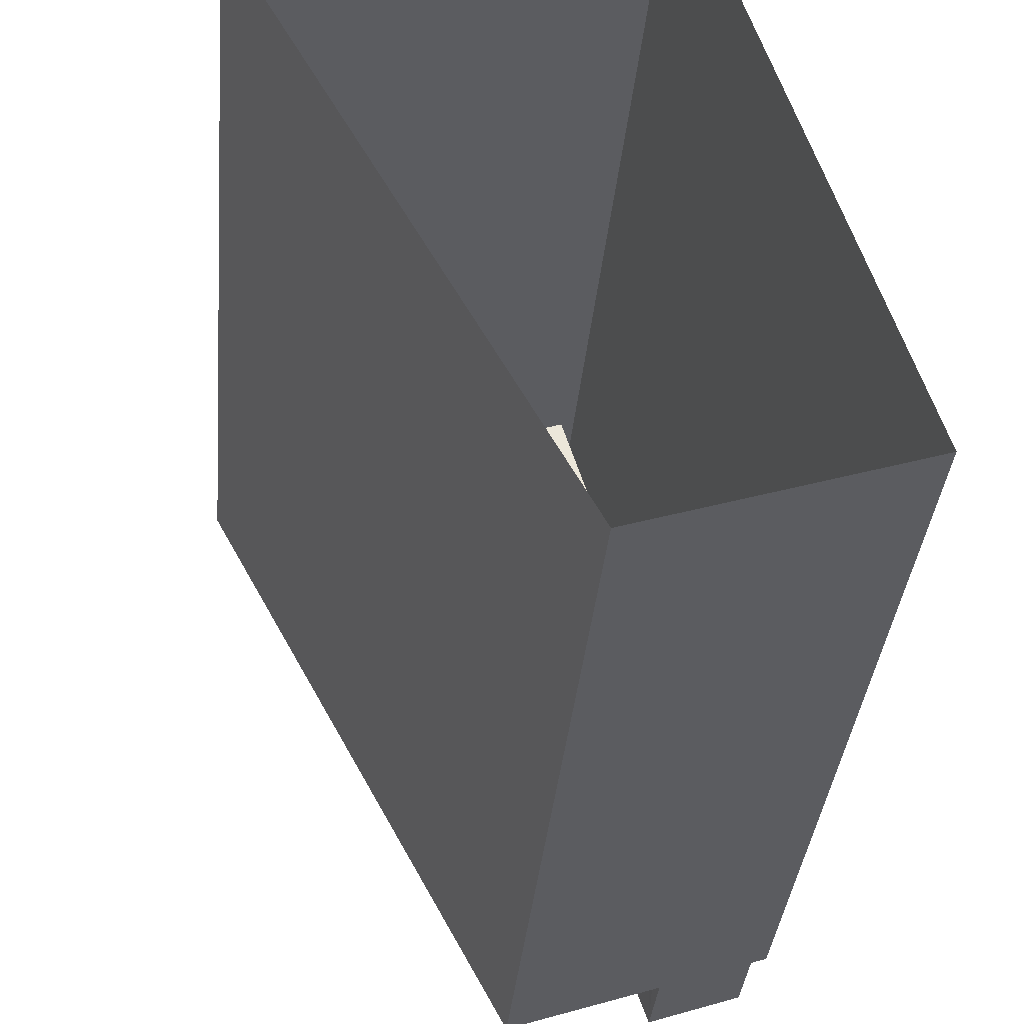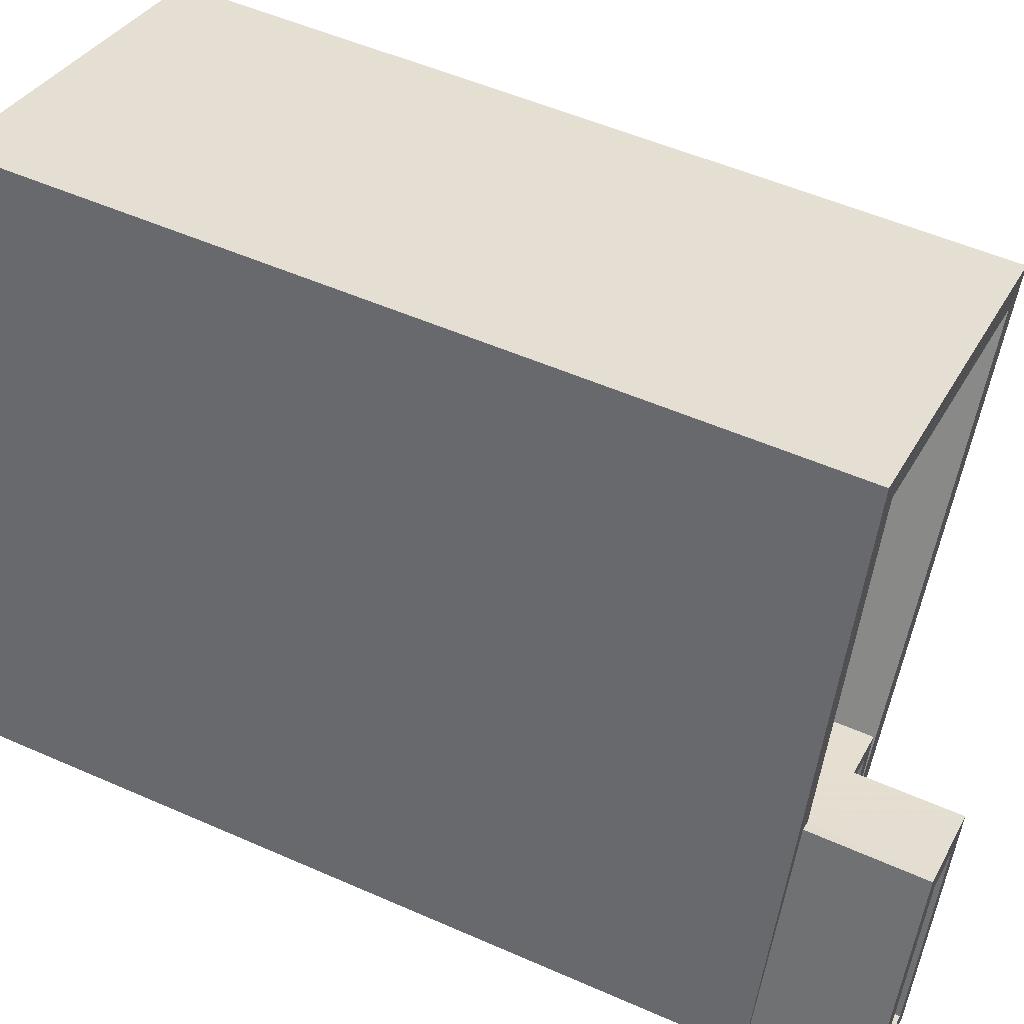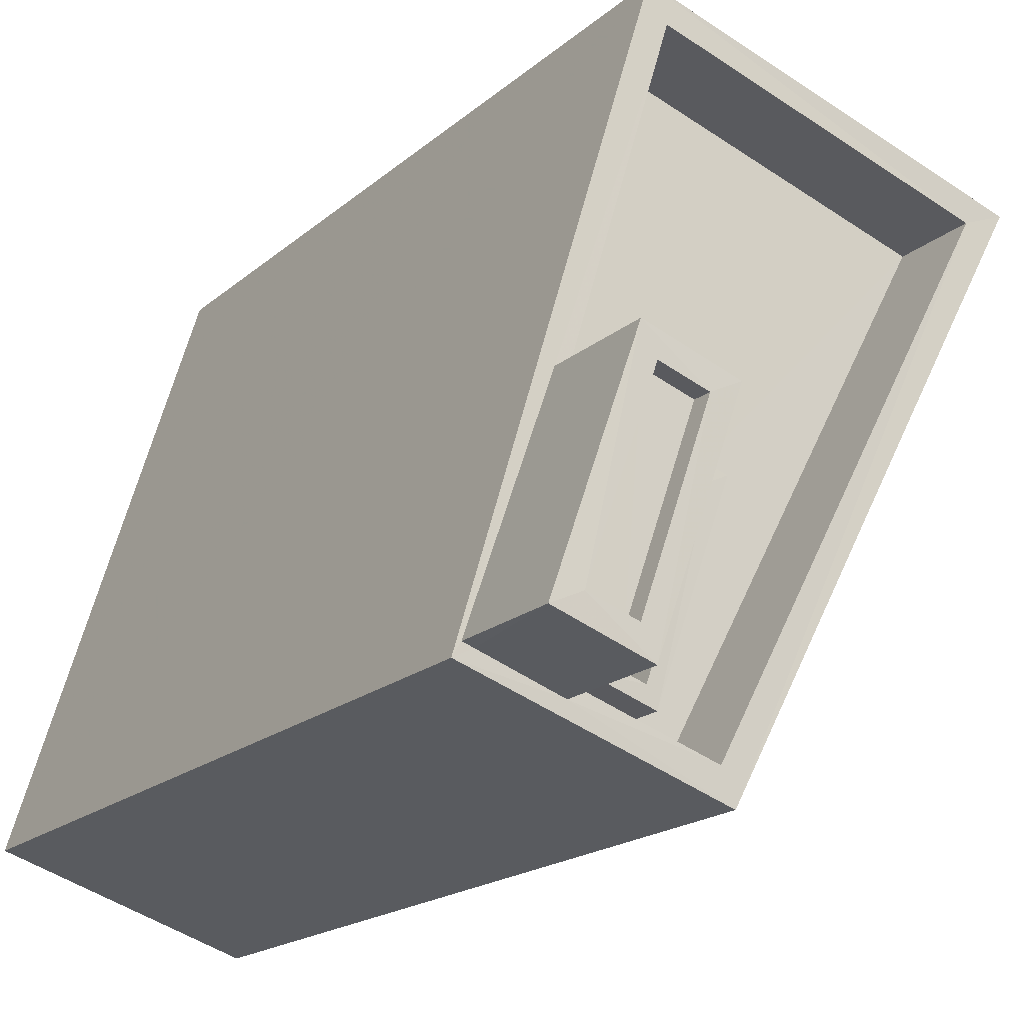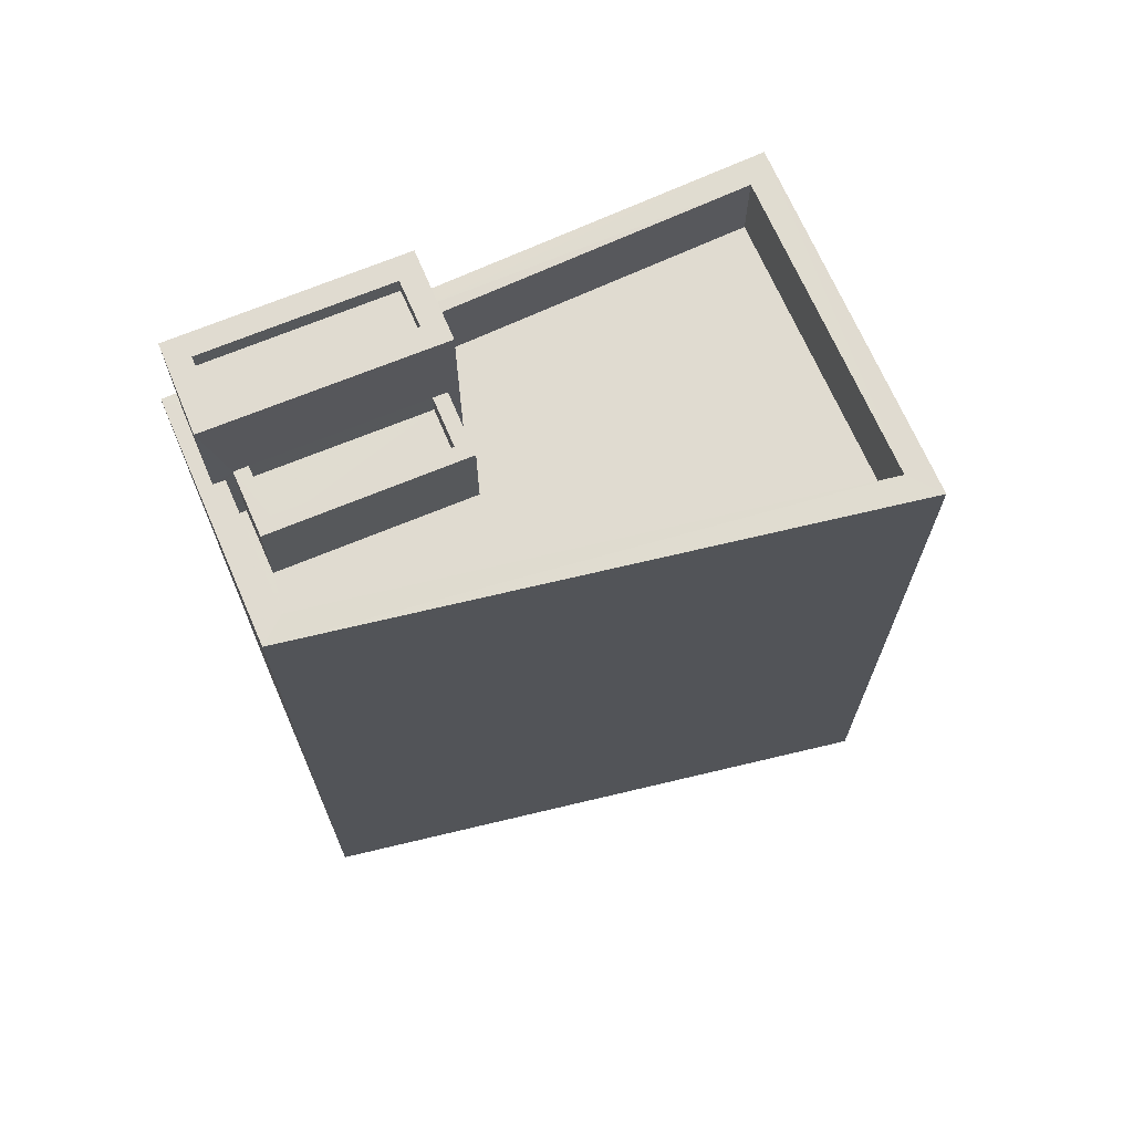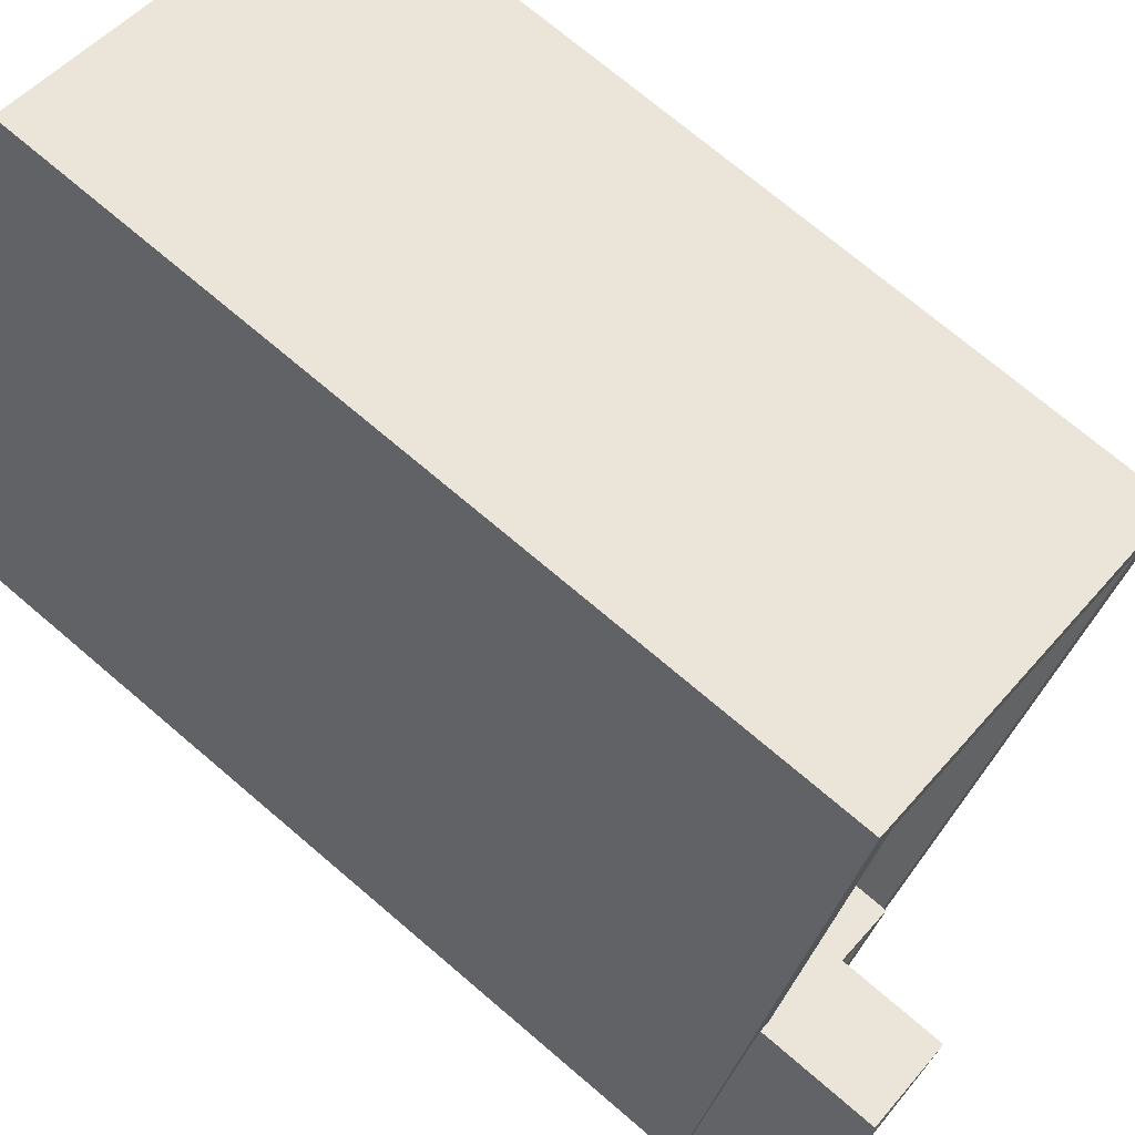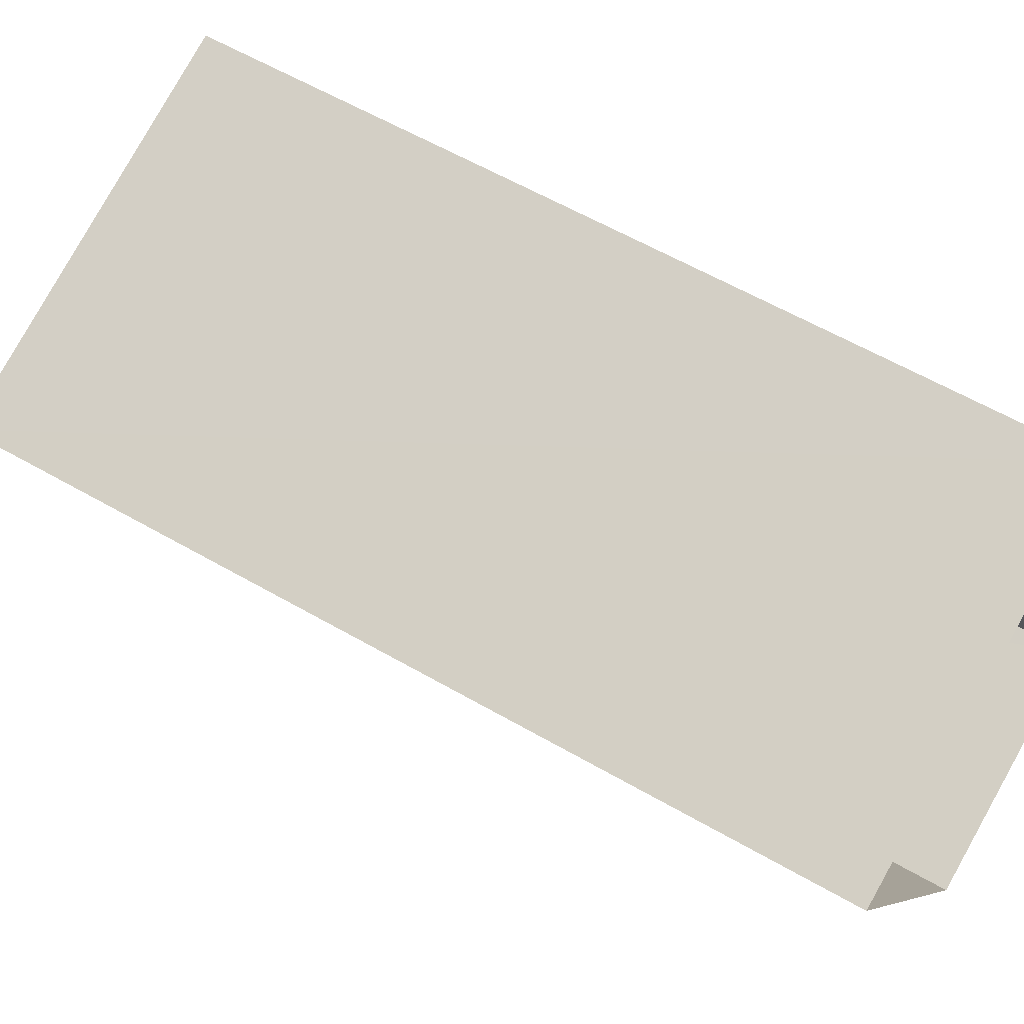
<metadata>
{"format":"obj","ext":"obj","renderer":"f3d","projection":"perspective","resolution":1024,"background":"white","views":[{"elev":-34.9,"azim":174.9,"up":"+Y"},{"elev":52.6,"azim":-64.6,"up":"+Y"},{"elev":-18.2,"azim":-32.2,"up":"+Y"},{"elev":69.9,"azim":48.2,"up":"+Z"},{"elev":72.0,"azim":-49.5,"up":"+Y"},{"elev":58.8,"azim":120.9,"up":"+Y"}]}
</metadata>
<code>
v -8.942e+04 -9.973e+04 4.423
v -8.943e+04 -9.973e+04 4.424
v -8.942e+04 -9.972e+04 4.423
v -8.942e+04 -9.972e+04 4.422
v -8.942e+04 -9.972e+04 16.71
v -8.943e+04 -9.973e+04 16.71
v -8.942e+04 -9.972e+04 16.71
v -8.943e+04 -9.973e+04 16.71
v -8.942e+04 -9.972e+04 15.02
v -8.942e+04 -9.973e+04 15.02
v -8.942e+04 -9.972e+04 15.02
v -8.943e+04 -9.973e+04 15.02
v -8.943e+04 -9.973e+04 15.22
v -8.943e+04 -9.973e+04 15.22
v -8.943e+04 -9.973e+04 15.22
v -8.943e+04 -9.972e+04 15.22
v -8.942e+04 -9.972e+04 15.22
v -8.942e+04 -9.972e+04 15.22
v -8.943e+04 -9.972e+04 15.22
v -8.943e+04 -9.973e+04 15.37
v -8.943e+04 -9.973e+04 15.37
v -8.942e+04 -9.973e+04 15.37
v -8.942e+04 -9.973e+04 15.37
v -8.942e+04 -9.972e+04 15.37
v -8.942e+04 -9.972e+04 15.37
v -8.942e+04 -9.972e+04 15.37
v -8.942e+04 -9.972e+04 15.37
v -8.943e+04 -9.973e+04 16.46
v -8.943e+04 -9.972e+04 16.46
v -8.943e+04 -9.973e+04 16.46
v -8.942e+04 -9.972e+04 16.46
v -8.942e+04 -9.972e+04 14.12
v -8.943e+04 -9.972e+04 14.12
v -8.942e+04 -9.972e+04 14.12
v -8.942e+04 -9.972e+04 14.12
v -8.942e+04 -9.972e+04 14.12
v -8.942e+04 -9.973e+04 14.12
v -8.942e+04 -9.973e+04 14.12
v -8.943e+04 -9.973e+04 14.12
v -8.943e+04 -9.973e+04 14.12
v -8.942e+04 -9.972e+04 14.12
v -8.943e+04 -9.973e+04 15.22
v -8.942e+04 -9.972e+04 15.22
v -8.942e+04 -9.972e+04 15.22
v -8.942e+04 -9.973e+04 15.22
v -8.943e+04 -9.973e+04 15.22
v -8.942e+04 -9.973e+04 15.22
v -8.943e+04 -9.972e+04 16.71
v -8.943e+04 -9.973e+04 16.71
v -8.943e+04 -9.973e+04 16.71
v -8.943e+04 -9.972e+04 16.71
f 1 2 3
f 4 1 3
f 5 6 7
f 5 8 6
f 9 10 11
f 9 12 10
f 13 14 15
f 15 16 17
f 16 18 17
f 16 19 18
f 15 14 16
f 20 21 22
f 21 23 22
f 24 25 26
f 26 25 27
f 25 23 27
f 22 23 25
f 28 29 30
f 28 31 29
f 32 33 34
f 35 32 36
f 35 36 37
f 38 39 40
f 38 40 37
f 36 34 41
f 36 38 37
f 36 32 34
f 13 15 42
f 43 44 17
f 15 45 42
f 18 43 17
f 45 44 43
f 46 42 47
f 47 45 43
f 42 45 47
f 7 48 5
f 49 6 50
f 48 49 50
f 50 6 8
f 5 48 51
f 50 51 48
f 43 35 37
f 47 43 37
f 14 49 48
f 16 14 48
f 11 24 9
f 11 25 24
f 37 46 47
f 37 40 46
f 43 32 35
f 43 18 32
f 38 21 39
f 38 23 21
f 44 4 3
f 17 44 3
f 41 27 36
f 41 26 27
f 8 28 30
f 50 8 30
f 27 23 38
f 36 27 38
f 51 30 29
f 51 50 30
f 51 29 31
f 5 51 31
f 12 22 10
f 12 20 22
f 42 6 13
f 6 49 13
f 49 14 13
f 17 3 2
f 15 17 2
f 44 1 4
f 44 45 1
f 10 25 11
f 10 22 25
f 46 40 39
f 46 21 42
f 6 42 21
f 34 26 41
f 6 20 7
f 24 12 9
f 21 46 39
f 7 26 34
f 20 12 24
f 6 21 20
f 24 26 7
f 7 20 24
f 5 31 28
f 8 5 28
f 45 15 2
f 1 45 2
f 33 18 19
f 33 32 18
f 19 7 34
f 34 33 19
f 48 7 19
f 16 48 19

</code>
